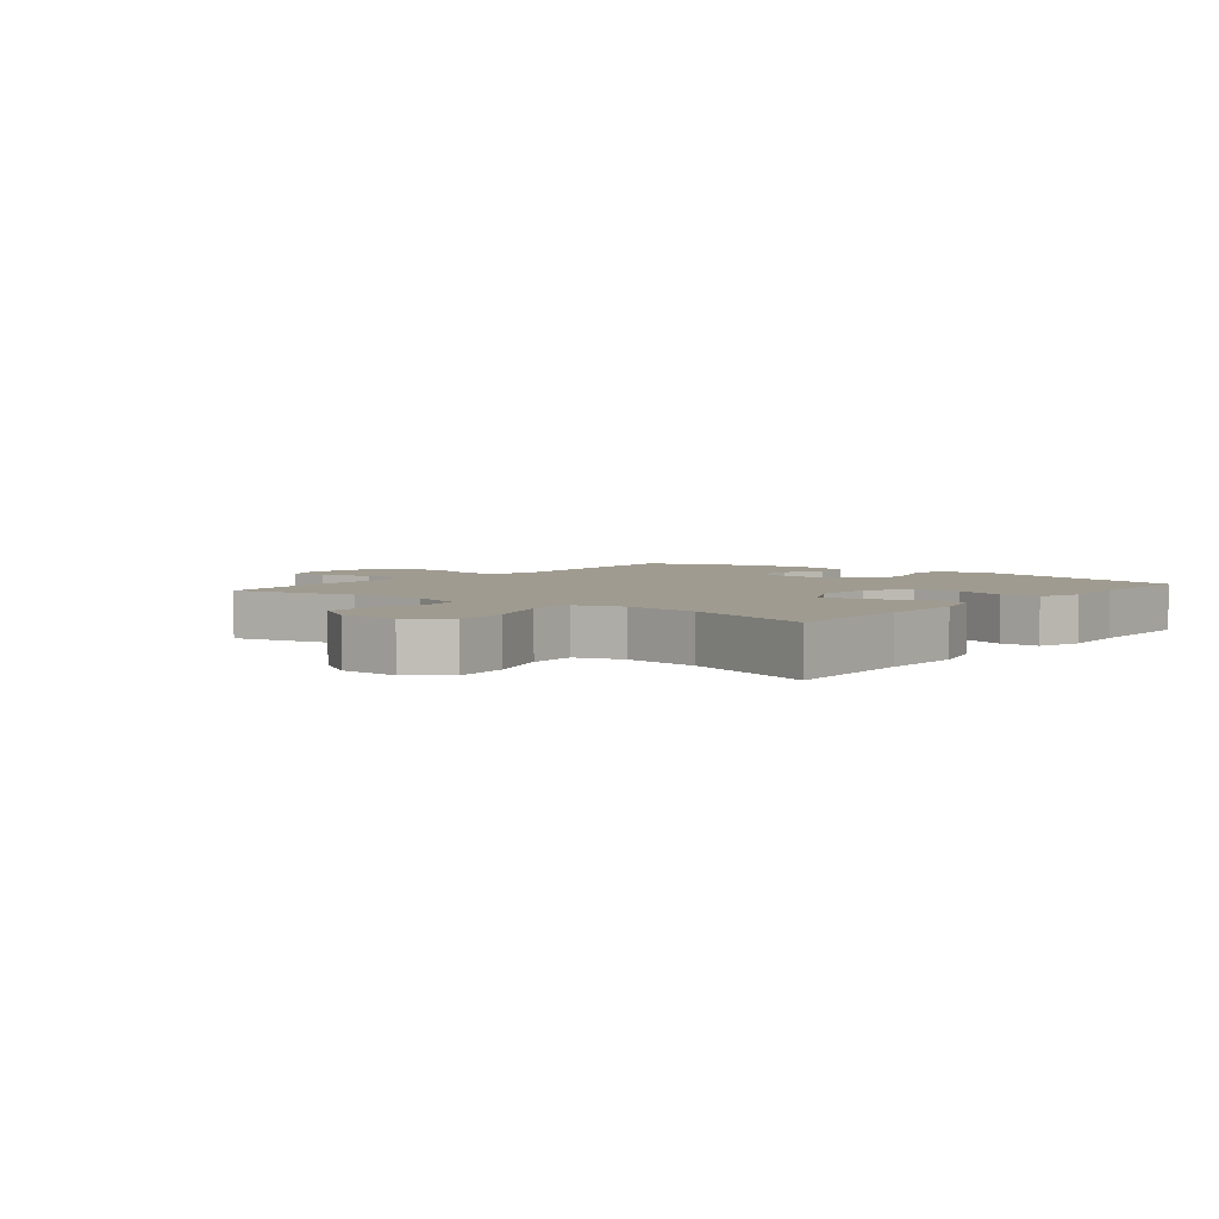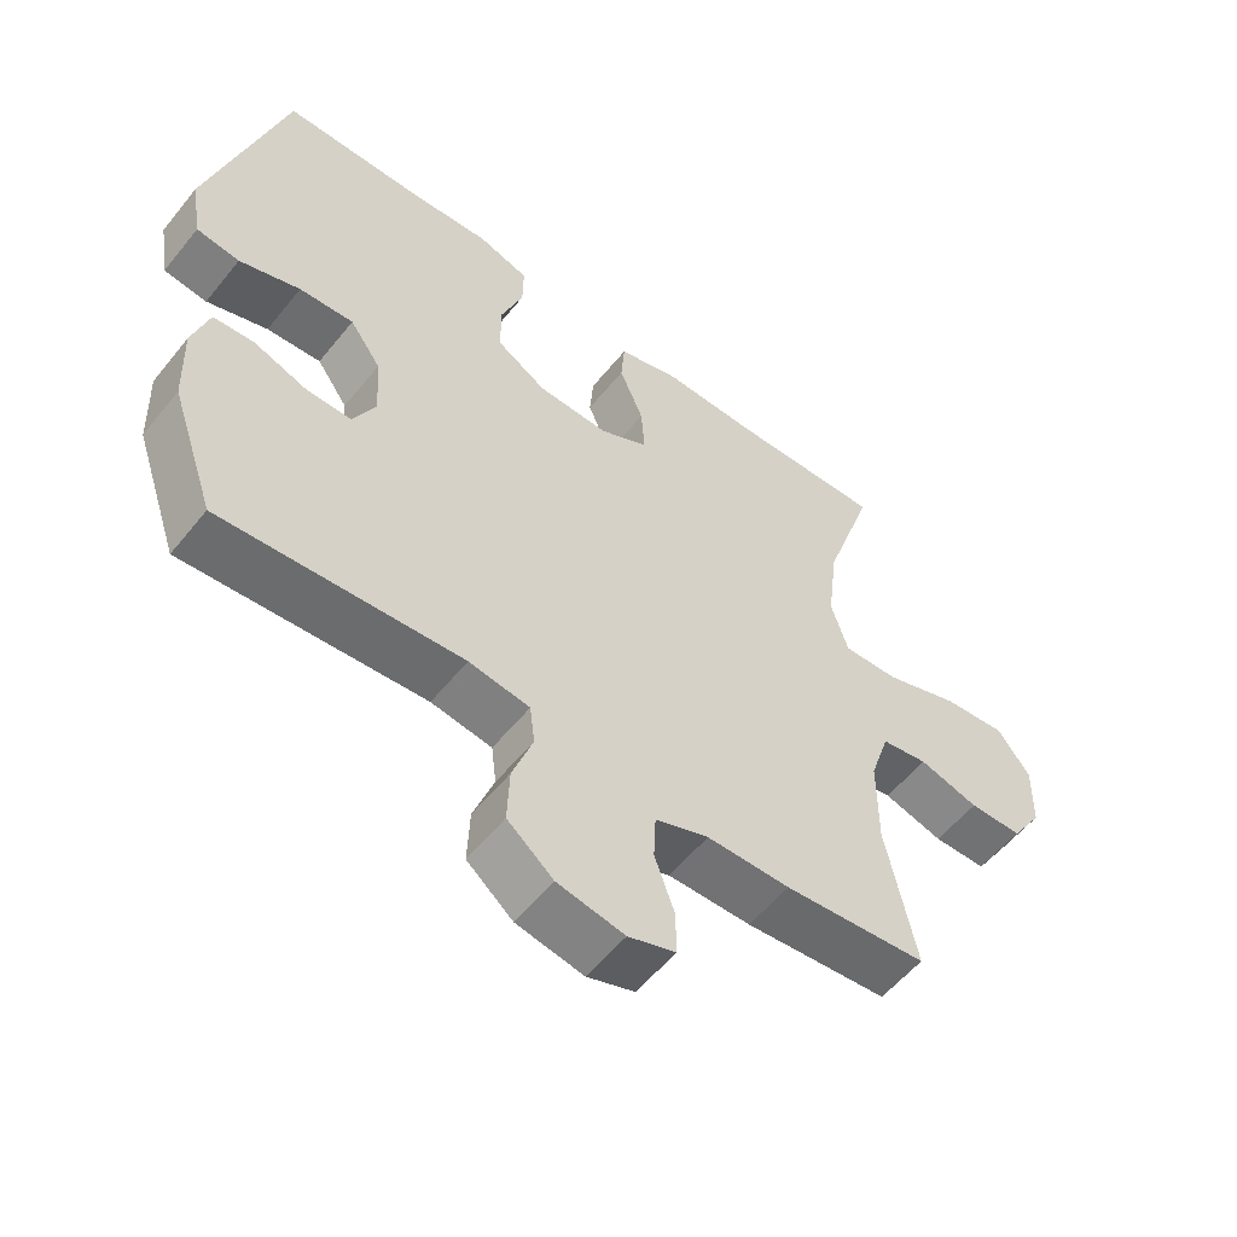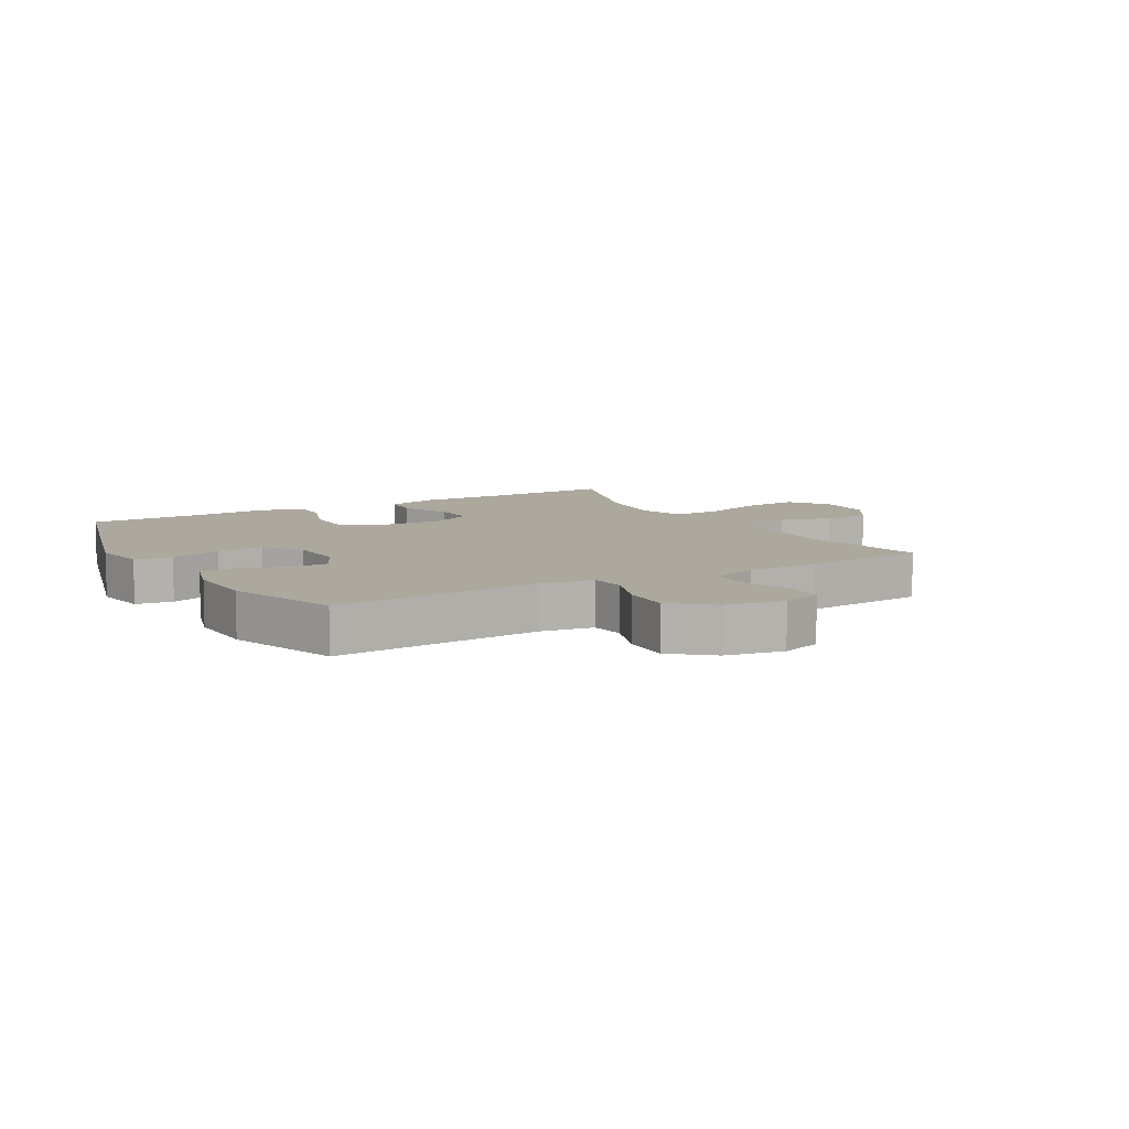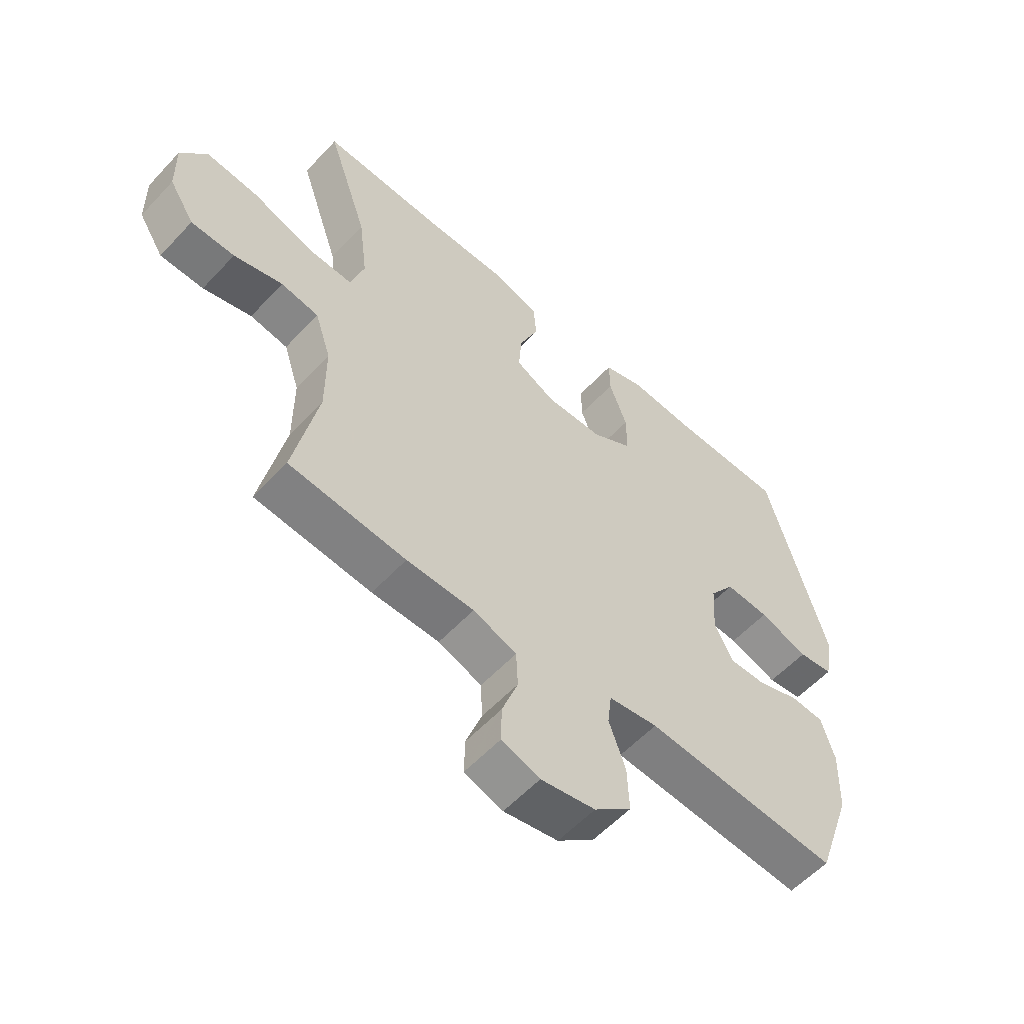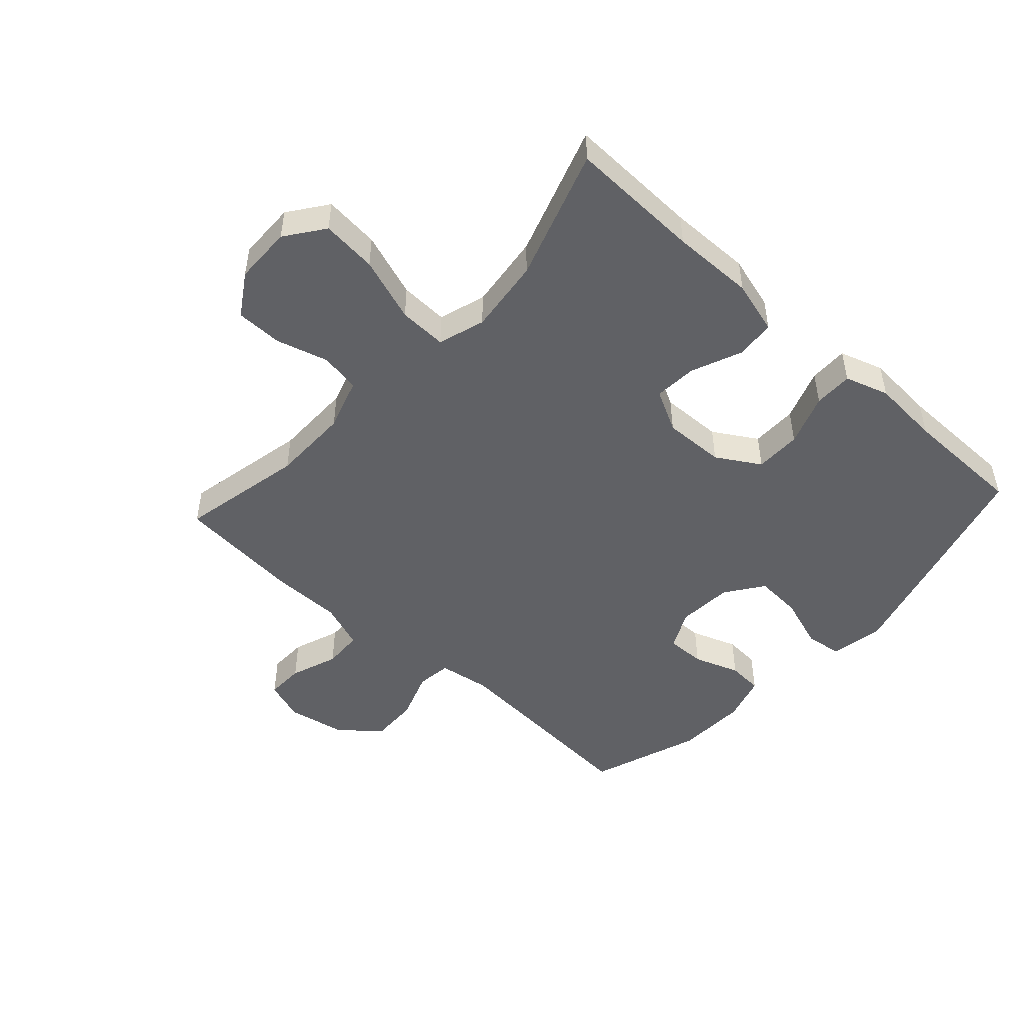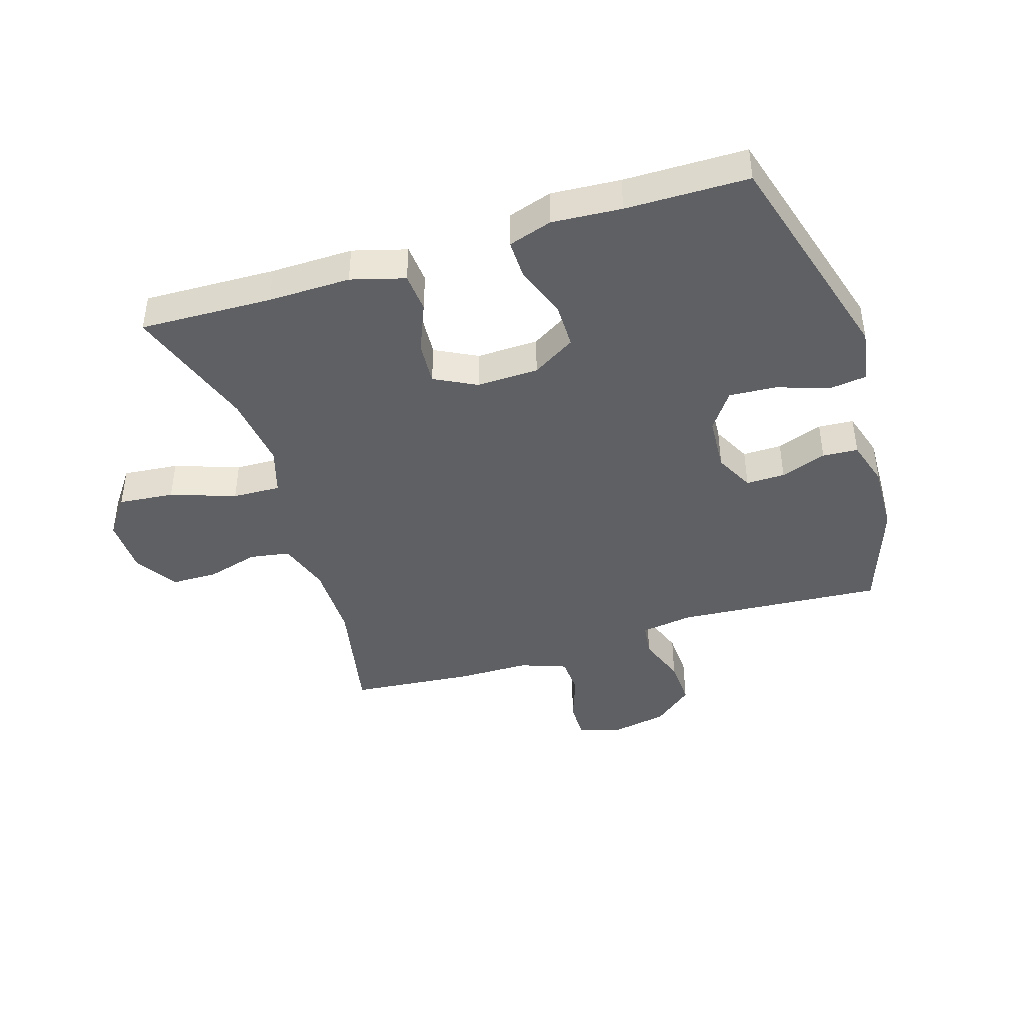
<metadata>
{"format":"obj","ext":"obj","renderer":"f3d","projection":"perspective","resolution":1024,"background":"white","views":[{"elev":4.0,"azim":-51.6,"up":"+Y"},{"elev":-55.9,"azim":141.7,"up":"+Z"},{"elev":8.6,"azim":150.2,"up":"+Y"},{"elev":-57.3,"azim":-42.3,"up":"+Z"},{"elev":-48.6,"azim":-42.4,"up":"+Y"},{"elev":-42.5,"azim":17.5,"up":"+Y"}]}
</metadata>
<code>
v -0.5 0.07 0.5
v -0.283 0.07 0.493
v -0.148 0.07 0.495
v -0.06 0.07 0.47
v -0.055 0.07 0.405
v -0.089 0.07 0.323
v -0.094 0.07 0.252
v -0.025 0.07 0.216
v 0.076 0.07 0.219
v 0.147 0.07 0.262
v 0.147 0.07 0.338
v 0.116 0.07 0.423
v 0.115 0.07 0.487
v 0.187 0.07 0.51
v 0.3 0.07 0.502
v 0.5 0.07 0.5
v 0.604 0.07 0.131
v 0.589 0.07 0.042
v 0.528 0.07 0.034
v 0.442 0.07 0.063
v 0.365 0.07 0.068
v 0.321 0.07 0.006
v 0.315 0.07 -0.085
v 0.347 0.07 -0.149
v 0.411 0.07 -0.148
v 0.486 0.07 -0.121
v 0.544 0.07 -0.125
v 0.567 0.07 -0.202
v 0.563 0.07 -0.318
v 0.5 0.07 -0.5
v 0.16 0.07 -0.475
v 0.074 0.07 -0.488
v 0.067 0.07 -0.545
v 0.096 0.07 -0.626
v 0.099 0.07 -0.705
v 0.034 0.07 -0.759
v -0.061 0.07 -0.777
v -0.128 0.07 -0.754
v -0.127 0.07 -0.691
v -0.099 0.07 -0.613
v -0.102 0.07 -0.548
v -0.178 0.07 -0.52
v -0.296 0.07 -0.519
v -0.5 0.07 -0.5
v -0.458 0.07 -0.295
v -0.458 0.07 -0.167
v -0.486 0.07 -0.081
v -0.552 0.07 -0.07
v -0.637 0.07 -0.094
v -0.713 0.07 -0.093
v -0.757 0.07 -0.024
v -0.759 0.07 0.071
v -0.713 0.07 0.134
v -0.622 0.07 0.125
v -0.516 0.07 0.088
v -0.437 0.07 0.085
v -0.413 0.07 0.162
v -0.428 0.07 0.285
v -0.5 0 0.5
v -0.283 0 0.493
v -0.148 0 0.495
v -0.06 0 0.47
v -0.055 0 0.405
v -0.089 0 0.323
v -0.094 0 0.252
v -0.025 0 0.216
v 0.076 0 0.219
v 0.147 0 0.262
v 0.147 0 0.338
v 0.116 0 0.423
v 0.115 0 0.487
v 0.187 0 0.51
v 0.3 0 0.502
v 0.5 0 0.5
v 0.604 0 0.131
v 0.589 0 0.042
v 0.528 0 0.034
v 0.442 0 0.063
v 0.365 0 0.068
v 0.321 0 0.006
v 0.315 0 -0.085
v 0.347 0 -0.149
v 0.411 0 -0.148
v 0.486 0 -0.121
v 0.544 0 -0.125
v 0.567 0 -0.202
v 0.563 0 -0.318
v 0.5 0 -0.5
v 0.16 0 -0.475
v 0.074 0 -0.488
v 0.067 0 -0.545
v 0.096 0 -0.626
v 0.099 0 -0.705
v 0.034 0 -0.759
v -0.061 0 -0.777
v -0.128 0 -0.754
v -0.127 0 -0.691
v -0.099 0 -0.613
v -0.102 0 -0.548
v -0.178 0 -0.52
v -0.296 0 -0.519
v -0.5 0 -0.5
v -0.458 0 -0.295
v -0.458 0 -0.167
v -0.486 0 -0.081
v -0.552 0 -0.07
v -0.637 0 -0.094
v -0.713 0 -0.093
v -0.757 0 -0.024
v -0.759 0 0.071
v -0.713 0 0.134
v -0.622 0 0.125
v -0.516 0 0.088
v -0.437 0 0.085
v -0.413 0 0.162
v -0.428 0 0.285
f 52 53 54 55
f 52 55 56
f 51 52 56
f 48 49 50 51
f 47 48 51 56
f 46 47 56 57
f 42 43 44 45
f 41 42 45 46
f 37 38 39 40
f 37 40 41
f 36 37 41
f 33 34 35 36
f 32 33 36 41
f 28 29 30 31
f 28 31 32
f 25 26 27 28
f 24 25 28 32
f 23 24 32 41
f 17 18 19 20
f 15 16 17 20
f 15 20 21
f 14 15 21 22
f 11 12 13 14
f 10 11 14 22
f 3 4 5 6
f 2 3 6 7
f 58 1 2 7
f 57 58 7 8
f 46 57 8 9
f 22 23 41 46
f 9 10 22 46
f 113 112 111 110
f 114 113 110
f 114 110 109
f 109 108 107 106
f 114 109 106 105
f 115 114 105 104
f 103 102 101 100
f 104 103 100 99
f 98 97 96 95
f 99 98 95
f 99 95 94
f 94 93 92 91
f 99 94 91 90
f 89 88 87 86
f 90 89 86
f 86 85 84 83
f 90 86 83 82
f 99 90 82 81
f 78 77 76 75
f 78 75 74 73
f 79 78 73
f 80 79 73 72
f 72 71 70 69
f 80 72 69 68
f 64 63 62 61
f 65 64 61 60
f 65 60 59 116
f 66 65 116 115
f 67 66 115 104
f 104 99 81 80
f 104 80 68 67
f 1 59 60 2
f 2 60 61 3
f 3 61 62 4
f 4 62 63 5
f 5 63 64 6
f 6 64 65 7
f 7 65 66 8
f 8 66 67 9
f 9 67 68 10
f 10 68 69 11
f 11 69 70 12
f 12 70 71 13
f 13 71 72 14
f 14 72 73 15
f 15 73 74 16
f 16 74 75 17
f 17 75 76 18
f 18 76 77 19
f 19 77 78 20
f 20 78 79 21
f 21 79 80 22
f 22 80 81 23
f 23 81 82 24
f 24 82 83 25
f 25 83 84 26
f 26 84 85 27
f 27 85 86 28
f 28 86 87 29
f 29 87 88 30
f 30 88 89 31
f 31 89 90 32
f 32 90 91 33
f 33 91 92 34
f 34 92 93 35
f 35 93 94 36
f 36 94 95 37
f 37 95 96 38
f 38 96 97 39
f 39 97 98 40
f 40 98 99 41
f 41 99 100 42
f 42 100 101 43
f 43 101 102 44
f 44 102 103 45
f 45 103 104 46
f 46 104 105 47
f 47 105 106 48
f 48 106 107 49
f 49 107 108 50
f 50 108 109 51
f 51 109 110 52
f 52 110 111 53
f 53 111 112 54
f 54 112 113 55
f 55 113 114 56
f 56 114 115 57
f 57 115 116 58
f 58 116 59 1

</code>
